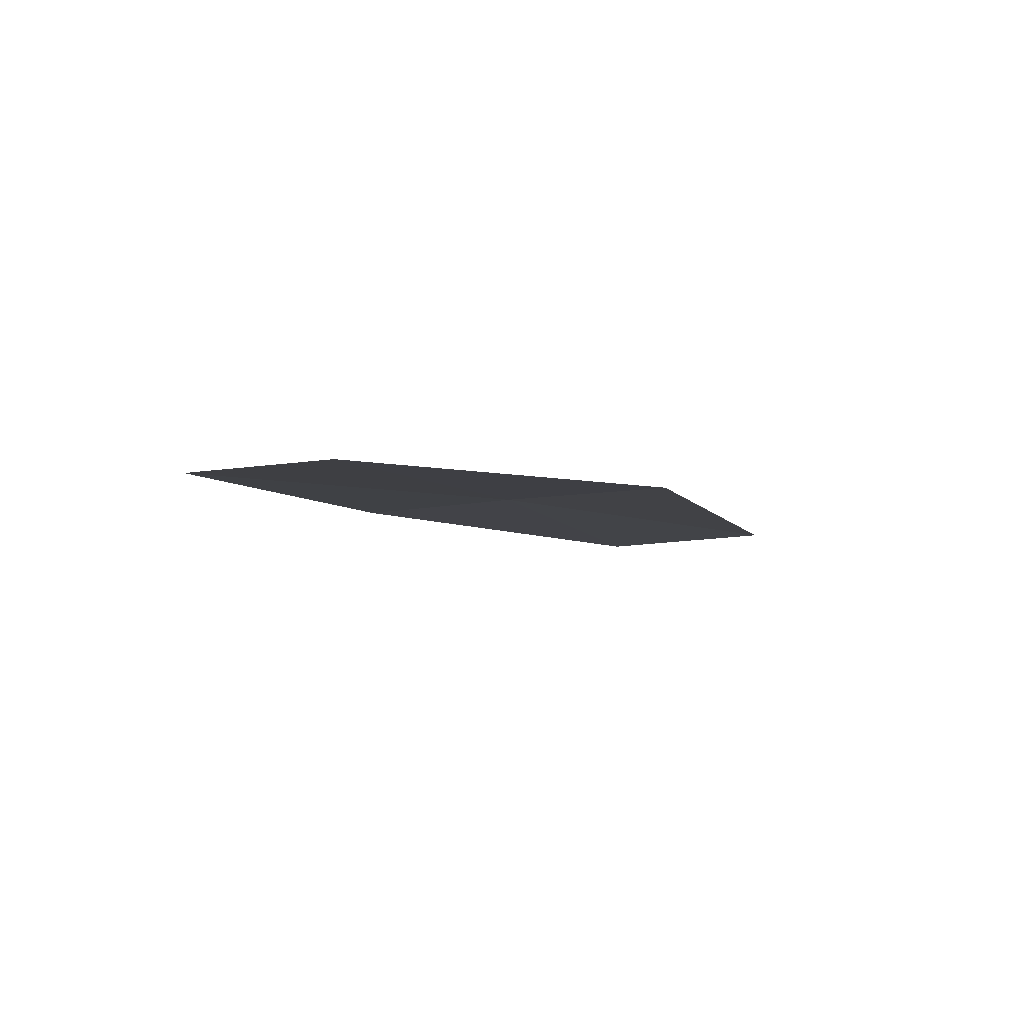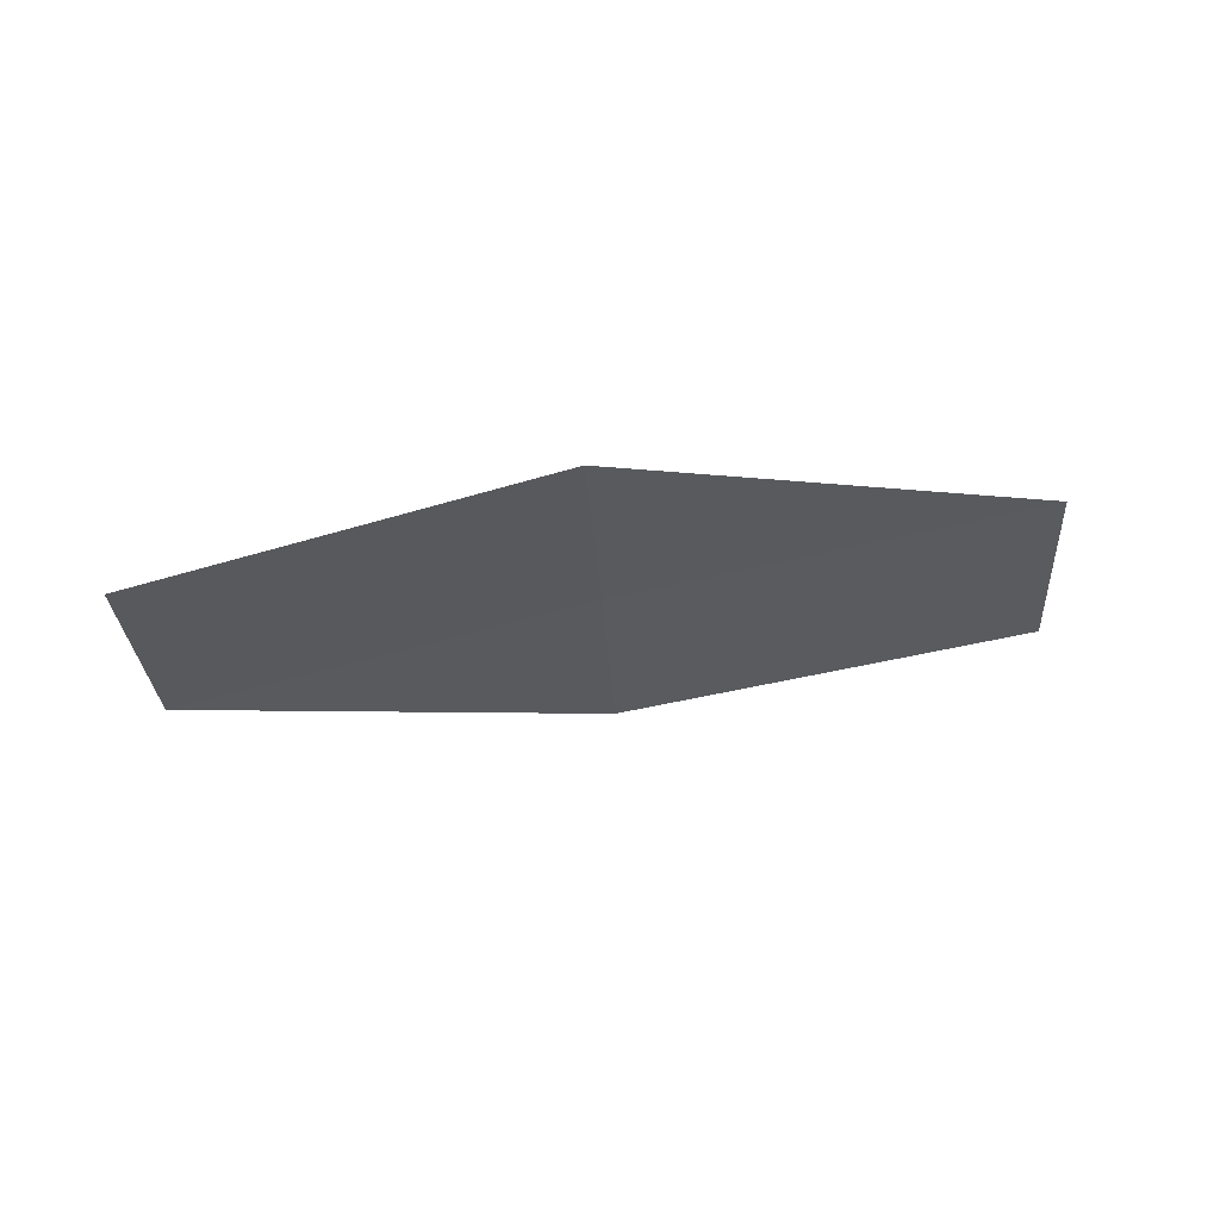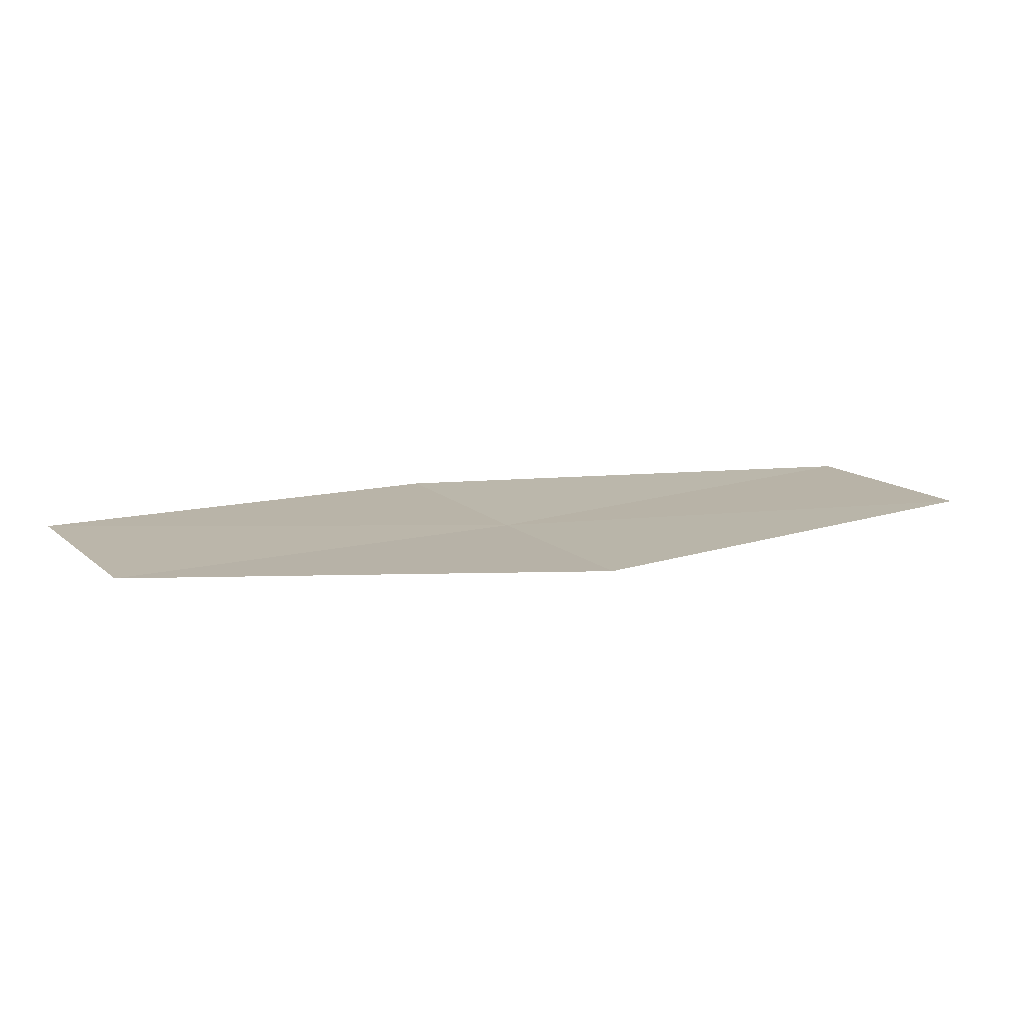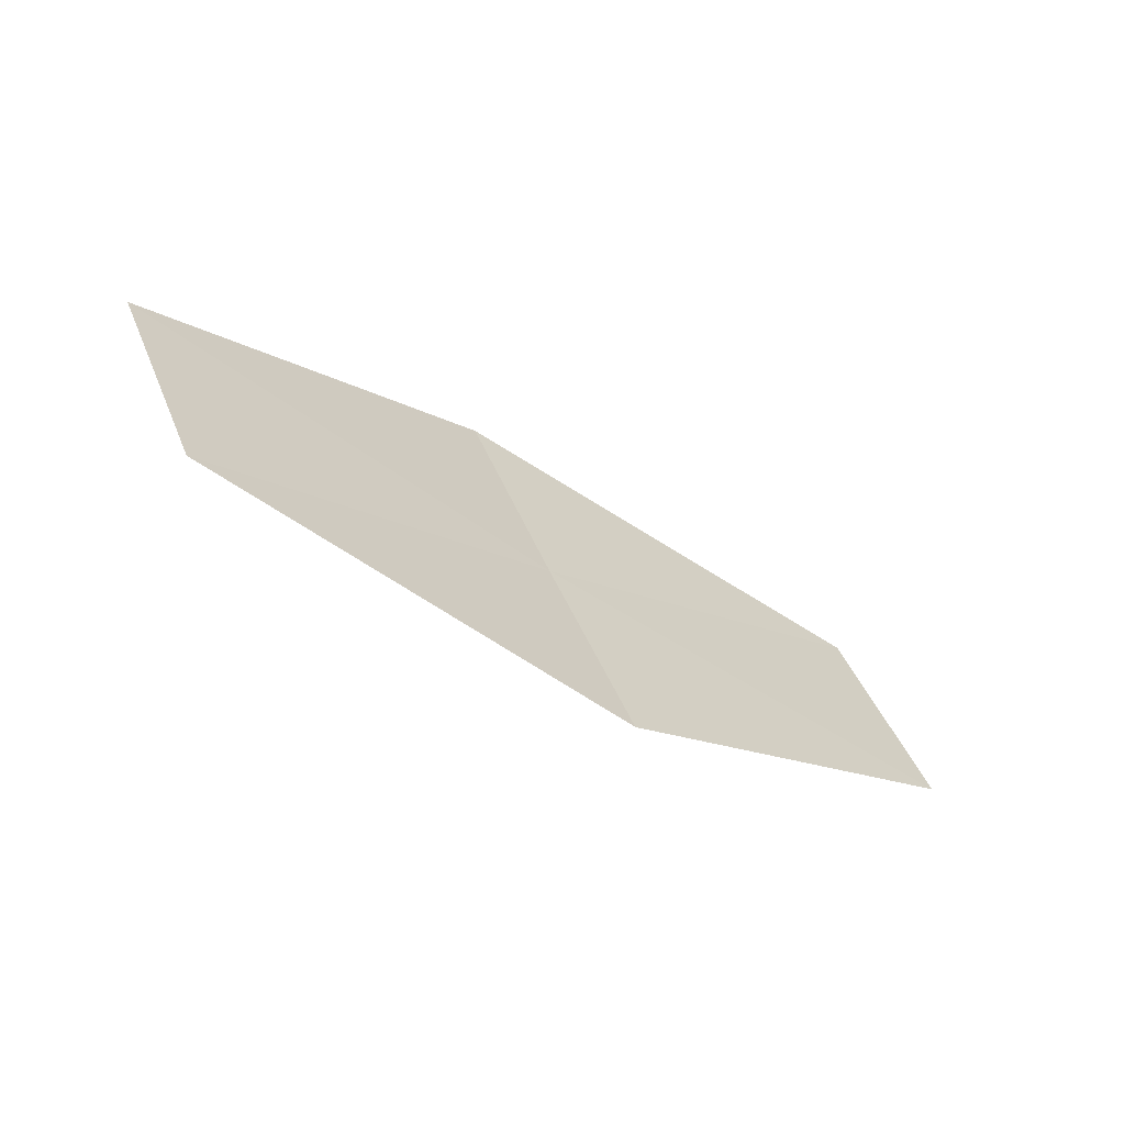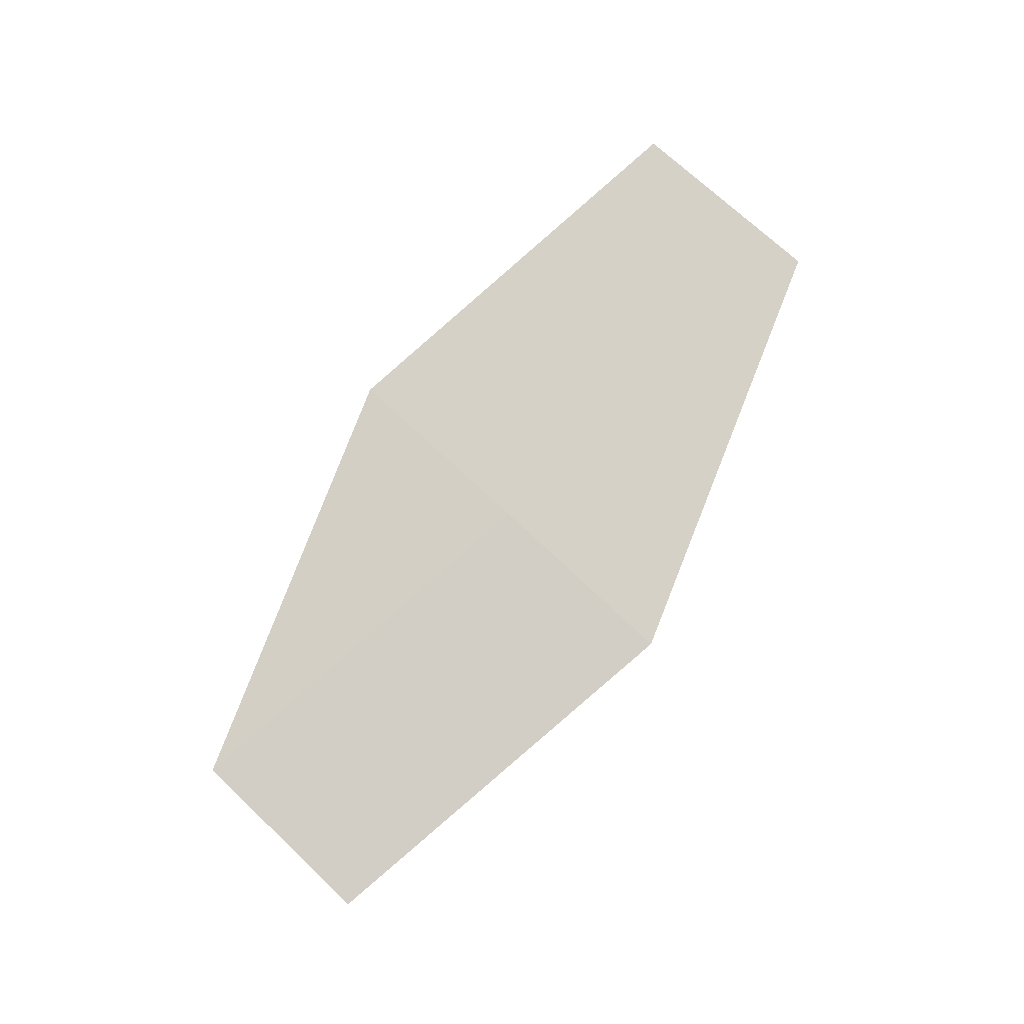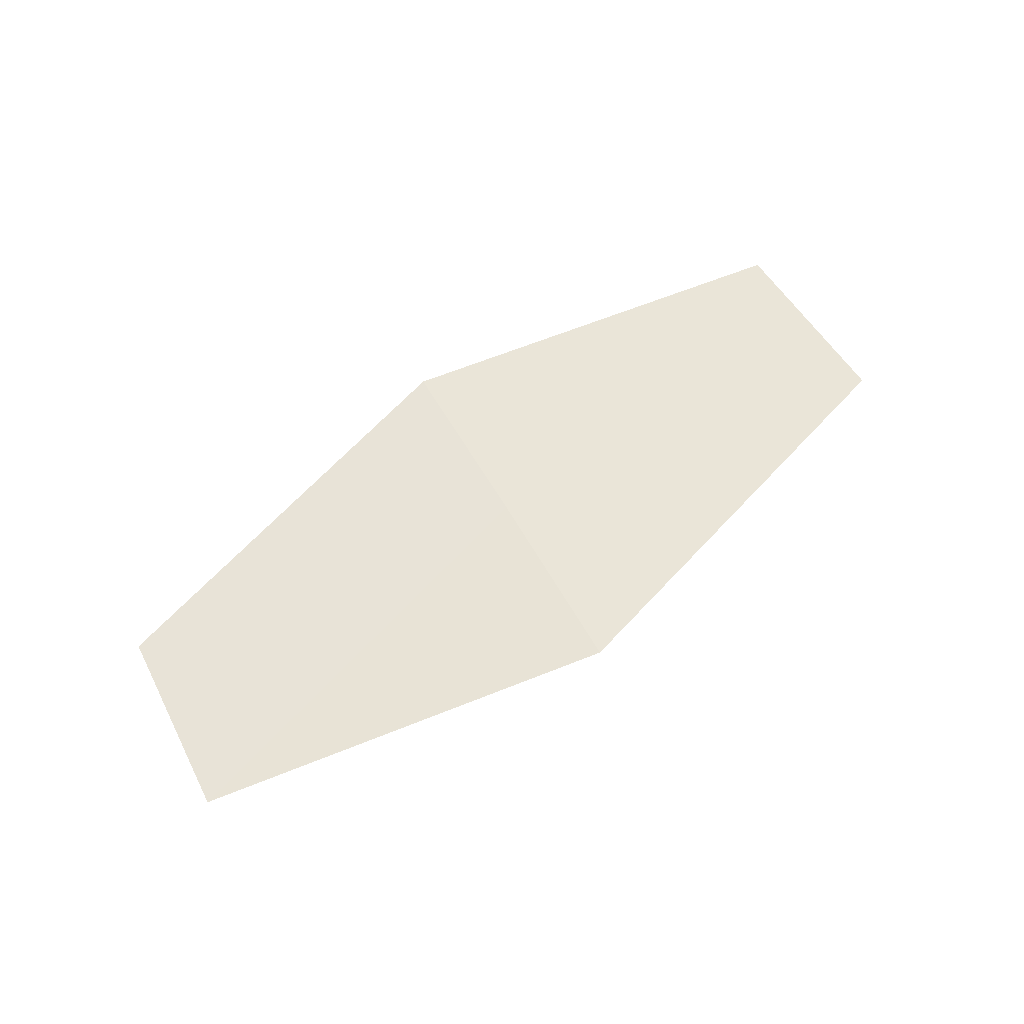
<metadata>
{"format":"obj","ext":"obj","renderer":"f3d","projection":"perspective","resolution":1024,"background":"white","views":[{"elev":-17.5,"azim":101.9,"up":"+Z"},{"elev":-40.6,"azim":156.4,"up":"+Z"},{"elev":-79.3,"azim":-168.9,"up":"+Y"},{"elev":-66.0,"azim":154.6,"up":"+Y"},{"elev":69.0,"azim":104.7,"up":"+Z"},{"elev":44.6,"azim":124.8,"up":"+Z"}]}
</metadata>
<code>
v 20.61 -17.36 17.44
v 21.13 -16.34 17.28
v 18.63 -16.02 17.71
v 18.12 -17.07 17.84
v 20.09 -18.37 17.58
v 23.02 -17.7 16.9
v 22.49 -18.68 17.08
f 1 2 3
f 1 3 4
f 1 4 5
f 1 6 2
f 1 7 6
f 1 5 7

</code>
